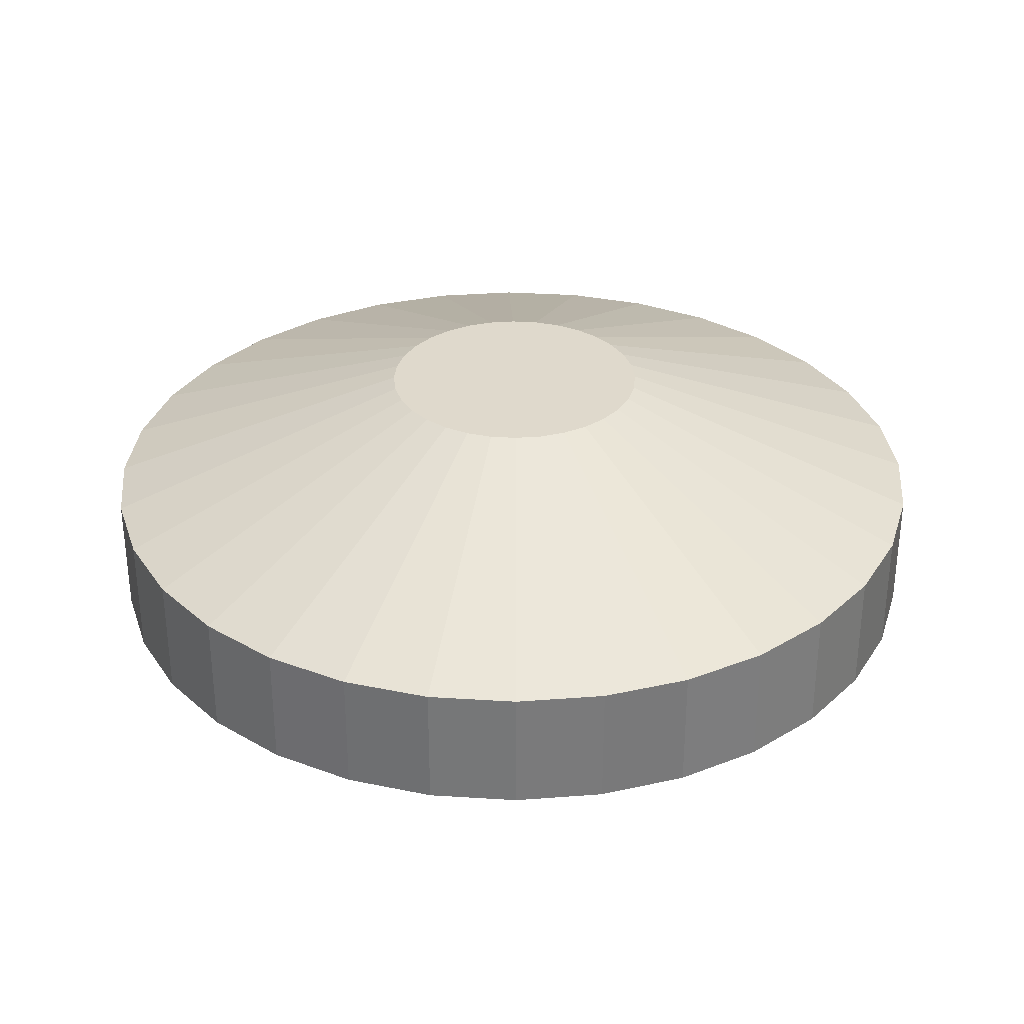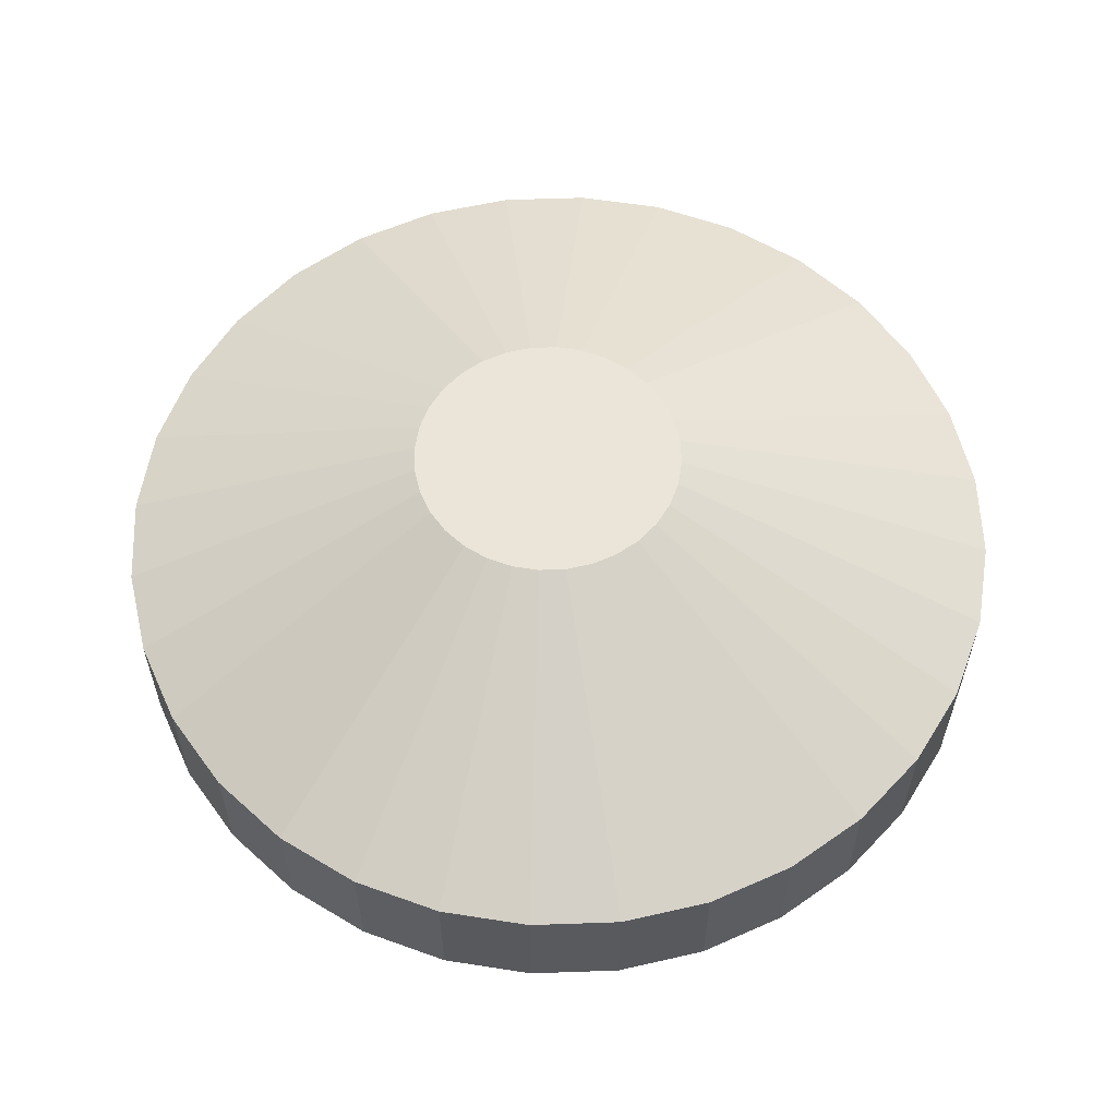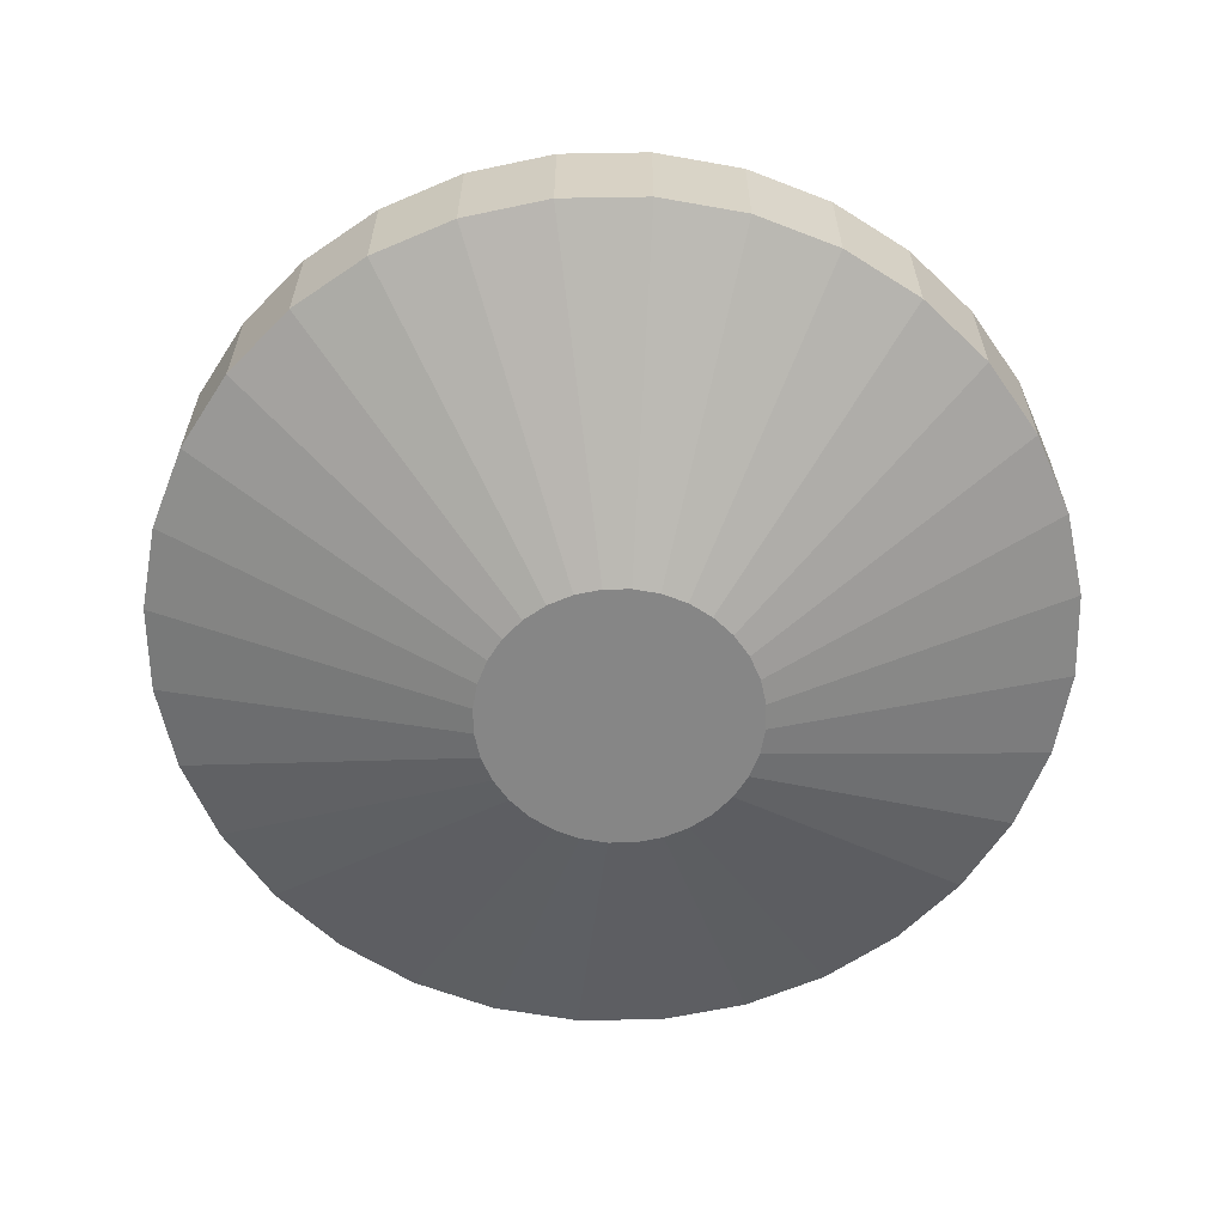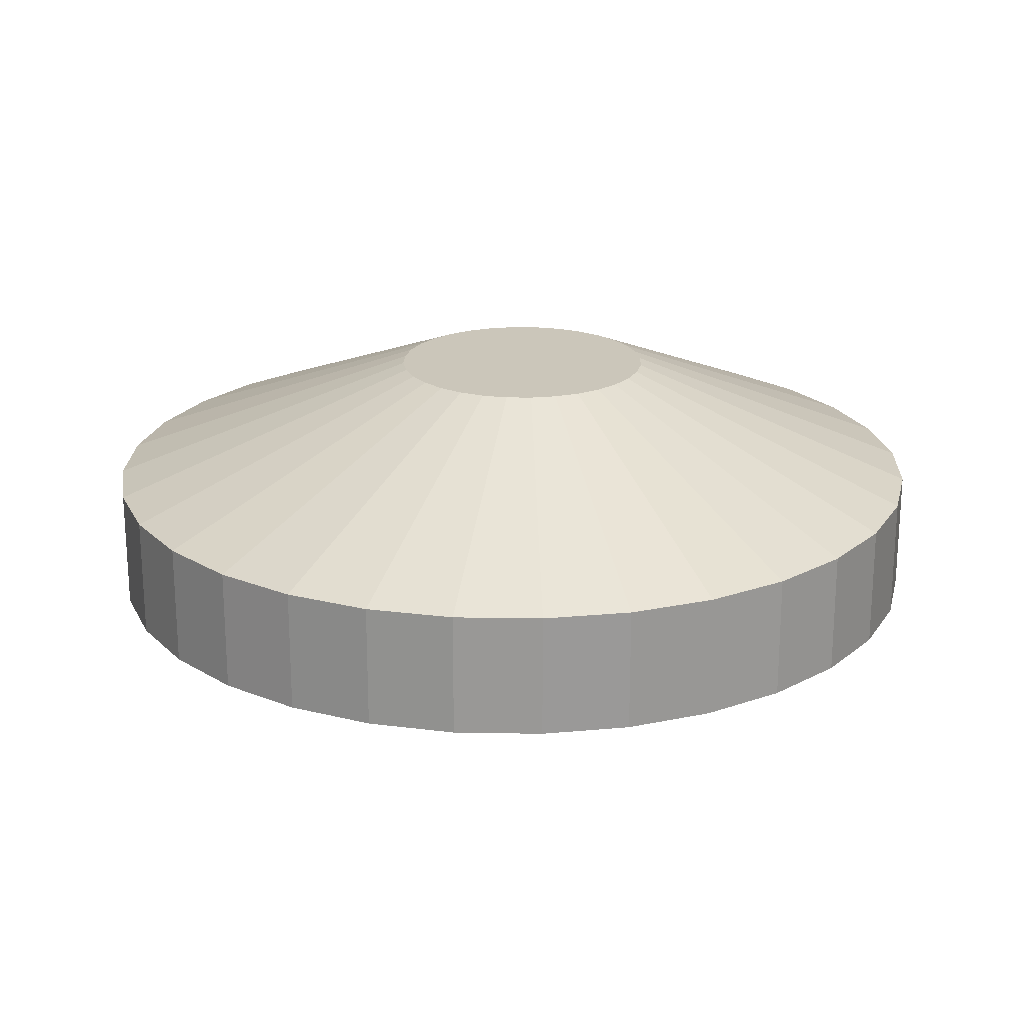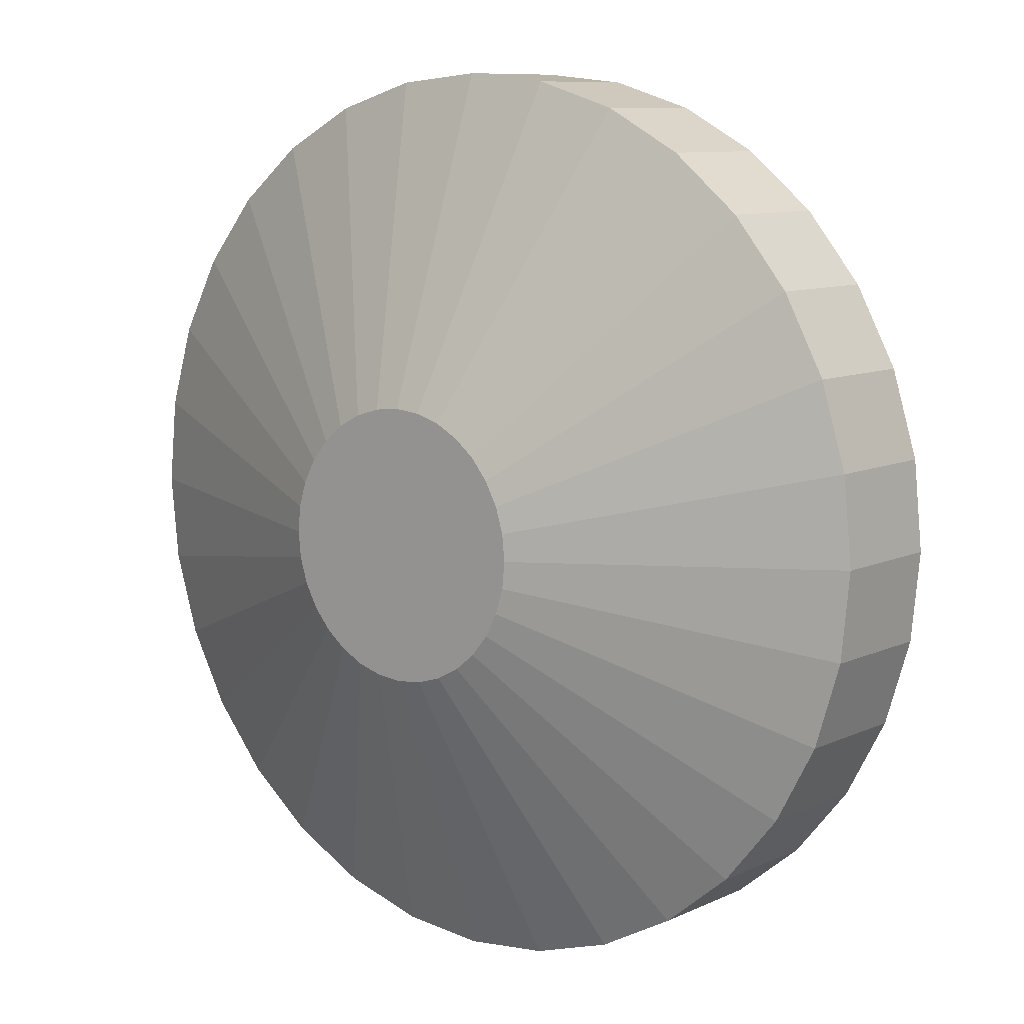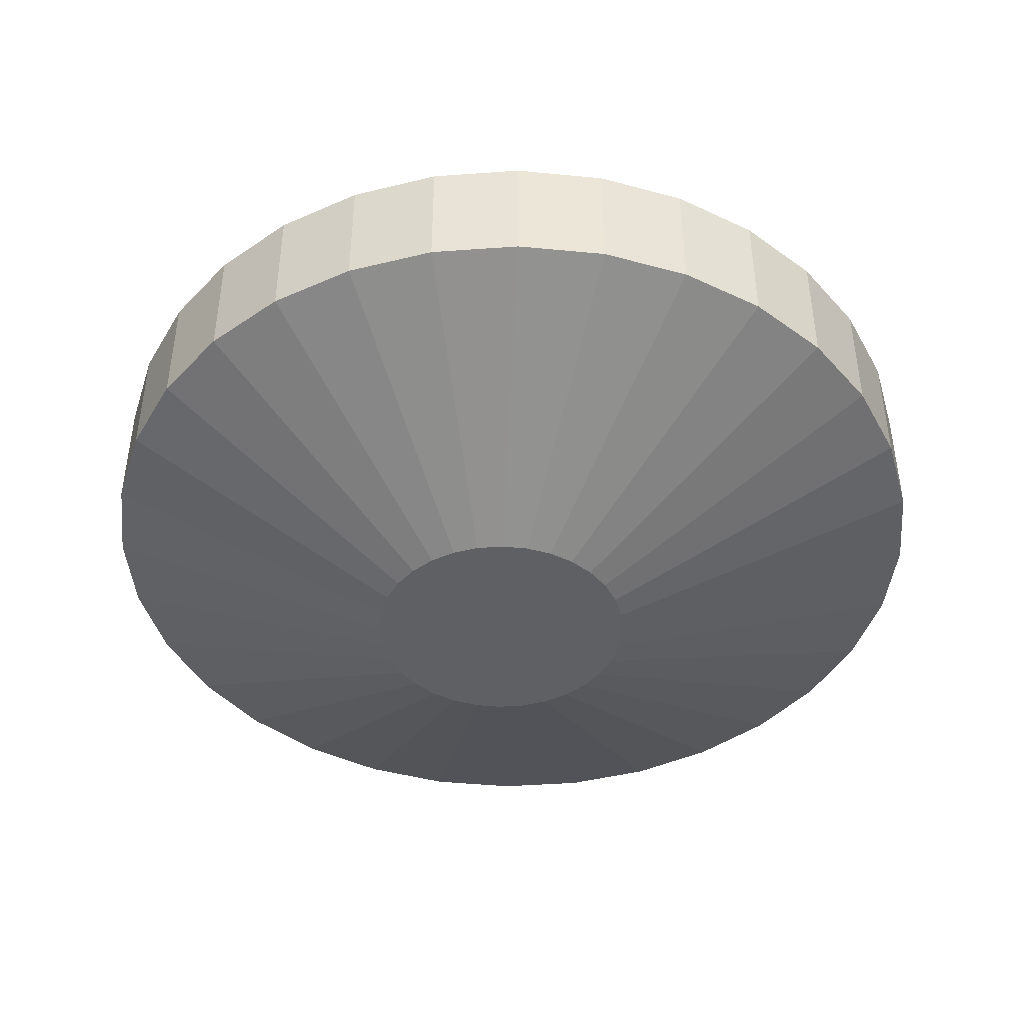
<metadata>
{"format":"obj","ext":"obj","renderer":"f3d","projection":"perspective","resolution":1024,"background":"white","views":[{"elev":32.3,"azim":123.2,"up":"+Y"},{"elev":58.8,"azim":-97.7,"up":"+Y"},{"elev":-62.1,"azim":-15.9,"up":"+Y"},{"elev":21.2,"azim":74.9,"up":"+Y"},{"elev":9.2,"azim":39.4,"up":"+Z"},{"elev":-44.1,"azim":-158.3,"up":"+Y"}]}
</metadata>
<code>
o Cube
v 0.5556 1.387 -0.8315
v 0.5556 -1.387 -0.8315
v 0.3827 1.387 -0.9239
v 0.3827 -1.387 -0.9239
v 0.1951 1.387 -0.9808
v 0.1951 -1.387 -0.9808
v 0 1.387 -1
v 0 -1.387 -1
v 0.7071 -1.387 -0.7071
v 0.7071 1.387 -0.7071
v 0.8315 -1.387 -0.5556
v 0.8315 1.387 -0.5556
v 0.9239 -1.387 -0.3827
v 0.9239 1.387 -0.3827
v 0.9808 -1.387 -0.1951
v 0.9808 1.387 -0.1951
v 1 -1.387 0
v 1 1.387 0
v 0.9808 -1.387 0.1951
v 0.9808 1.387 0.1951
v 0.9239 -1.387 0.3827
v 0.9239 1.387 0.3827
v 0.8315 -1.387 0.5556
v 0.8315 1.387 0.5556
v 0.7071 -1.387 0.7071
v 0.7071 1.387 0.7071
v 0.5556 -1.387 0.8315
v 0.5556 1.387 0.8315
v 0.3827 -1.387 0.9239
v 0.3827 1.387 0.9239
v 0.1951 -1.387 0.9808
v 0.1951 1.387 0.9808
v 0 -1.387 1
v 0 1.387 1
v -0.1951 -1.387 0.9808
v -0.1951 1.387 0.9808
v -0.3827 -1.387 0.9239
v -0.3827 1.387 0.9239
v -0.5556 -1.387 0.8315
v -0.5556 1.387 0.8315
v -0.7071 -1.387 0.7071
v -0.7071 1.387 0.7071
v -0.8315 -1.387 0.5556
v -0.8315 1.387 0.5556
v -0.9239 -1.387 0.3827
v -0.9239 1.387 0.3827
v -0.9808 -1.387 0.1951
v -0.9808 1.387 0.1951
v -1 -1.387 0
v -1 1.387 0
v -0.9808 -1.387 -0.1951
v -0.9808 1.387 -0.1951
v -0.9239 -1.387 -0.3827
v -0.9239 1.387 -0.3827
v -0.8315 -1.387 -0.5556
v -0.8315 1.387 -0.5556
v -0.7071 -1.387 -0.7071
v -0.7071 1.387 -0.7071
v -0.5556 -1.387 -0.8315
v -0.5556 1.387 -0.8315
v -0.3827 -1.387 -0.9239
v -0.3827 1.387 -0.9239
v -0.1951 -1.387 -0.9808
v -0.1951 1.387 -0.9808
v 1.198 0.4624 -2.992
v 1.198 -0.4624 -2.992
v 0.5765 0.4624 -3.181
v 0.5765 -0.4624 -3.181
v 1.771 0.4624 -2.686
v 1.771 -0.4624 -2.686
v -0.07013 -0.4624 -3.244
v -0.07013 0.4624 -3.244
v 2.273 0.4624 -2.273
v 2.273 -0.4624 -2.273
v 2.686 0.4624 -1.771
v 2.686 -0.4624 -1.771
v 2.992 0.4624 -1.198
v 2.992 -0.4624 -1.198
v 3.181 0.4624 -0.5765
v 3.181 -0.4624 -0.5765
v 3.244 0.4624 0.07013
v 3.244 -0.4624 0.07013
v 3.181 0.4624 0.7167
v 3.181 -0.4624 0.7167
v 2.992 0.4624 1.338
v 2.992 -0.4624 1.338
v 2.686 0.4624 1.912
v 2.686 -0.4624 1.912
v 2.273 0.4624 2.414
v 2.273 -0.4624 2.414
v 1.771 0.4624 2.826
v 1.771 -0.4624 2.826
v 1.198 0.4624 3.132
v 1.198 -0.4624 3.132
v 0.5765 0.4624 3.321
v 0.5765 -0.4624 3.321
v -0.07013 0.4624 3.385
v -0.07013 -0.4624 3.385
v -0.7167 0.4624 3.321
v -0.7167 -0.4624 3.321
v -1.338 0.4624 3.132
v -1.338 -0.4624 3.132
v -1.912 0.4624 2.826
v -1.912 -0.4624 2.826
v -2.414 0.4624 2.414
v -2.414 -0.4624 2.414
v -2.826 0.4624 1.912
v -2.826 -0.4624 1.912
v -3.132 0.4624 1.338
v -3.132 -0.4624 1.338
v -3.321 0.4624 0.7167
v -3.321 -0.4624 0.7167
v -3.385 0.4624 0.07013
v -3.385 -0.4624 0.07013
v -3.321 0.4624 -0.5765
v -3.321 -0.4624 -0.5765
v -3.132 0.4624 -1.198
v -3.132 -0.4624 -1.198
v -2.826 0.4624 -1.771
v -2.826 -0.4624 -1.771
v -2.414 0.4624 -2.273
v -2.414 -0.4624 -2.273
v -1.912 0.4624 -2.686
v -1.912 -0.4624 -2.686
v -1.338 0.4624 -2.992
v -1.338 -0.4624 -2.992
v -0.7167 0.4624 -3.181
v -0.7167 -0.4624 -3.181
f 67 5 3 65
f 65 3 1 69
f 72 7 5 67
f 69 1 10 73
f 73 10 12 75
f 75 12 14 77
f 77 14 16 79
f 79 16 18 81
f 81 18 20 83
f 83 20 22 85
f 85 22 24 87
f 87 24 26 89
f 89 26 28 91
f 91 28 30 93
f 93 30 32 95
f 95 32 34 97
f 97 34 36 99
f 99 36 38 101
f 101 38 40 103
f 103 40 42 105
f 105 42 44 107
f 107 44 46 109
f 109 46 48 111
f 111 48 50 113
f 113 50 52 115
f 115 52 54 117
f 117 54 56 119
f 119 56 58 121
f 121 58 60 123
f 123 60 62 125
f 1 3 5 7 64 62 60 58 56 54 52 50 48 46 44 42 40 38 36 34 32 30 28 26 24 22 20 18 16 14 12 10
f 125 62 64 127
f 127 64 7 72
f 6 4 2 9 11 13 15 17 19 21 23 25 27 29 31 33 35 37 39 41 43 45 47 49 51 53 55 57 59 61 63 8
f 63 128 71 8
f 128 127 72 71
f 61 126 128 63
f 126 125 127 128
f 59 124 126 61
f 124 123 125 126
f 57 122 124 59
f 122 121 123 124
f 55 120 122 57
f 120 119 121 122
f 53 118 120 55
f 118 117 119 120
f 51 116 118 53
f 116 115 117 118
f 49 114 116 51
f 114 113 115 116
f 47 112 114 49
f 112 111 113 114
f 45 110 112 47
f 110 109 111 112
f 43 108 110 45
f 108 107 109 110
f 41 106 108 43
f 106 105 107 108
f 39 104 106 41
f 104 103 105 106
f 37 102 104 39
f 102 101 103 104
f 35 100 102 37
f 100 99 101 102
f 33 98 100 35
f 98 97 99 100
f 31 96 98 33
f 96 95 97 98
f 29 94 96 31
f 94 93 95 96
f 27 92 94 29
f 92 91 93 94
f 25 90 92 27
f 90 89 91 92
f 23 88 90 25
f 88 87 89 90
f 21 86 88 23
f 86 85 87 88
f 19 84 86 21
f 84 83 85 86
f 17 82 84 19
f 82 81 83 84
f 15 80 82 17
f 80 79 81 82
f 13 78 80 15
f 78 77 79 80
f 11 76 78 13
f 76 75 77 78
f 9 74 76 11
f 74 73 75 76
f 2 70 74 9
f 70 69 73 74
f 8 71 68 6
f 71 72 67 68
f 4 66 70 2
f 66 65 69 70
f 6 68 66 4
f 68 67 65 66

</code>
